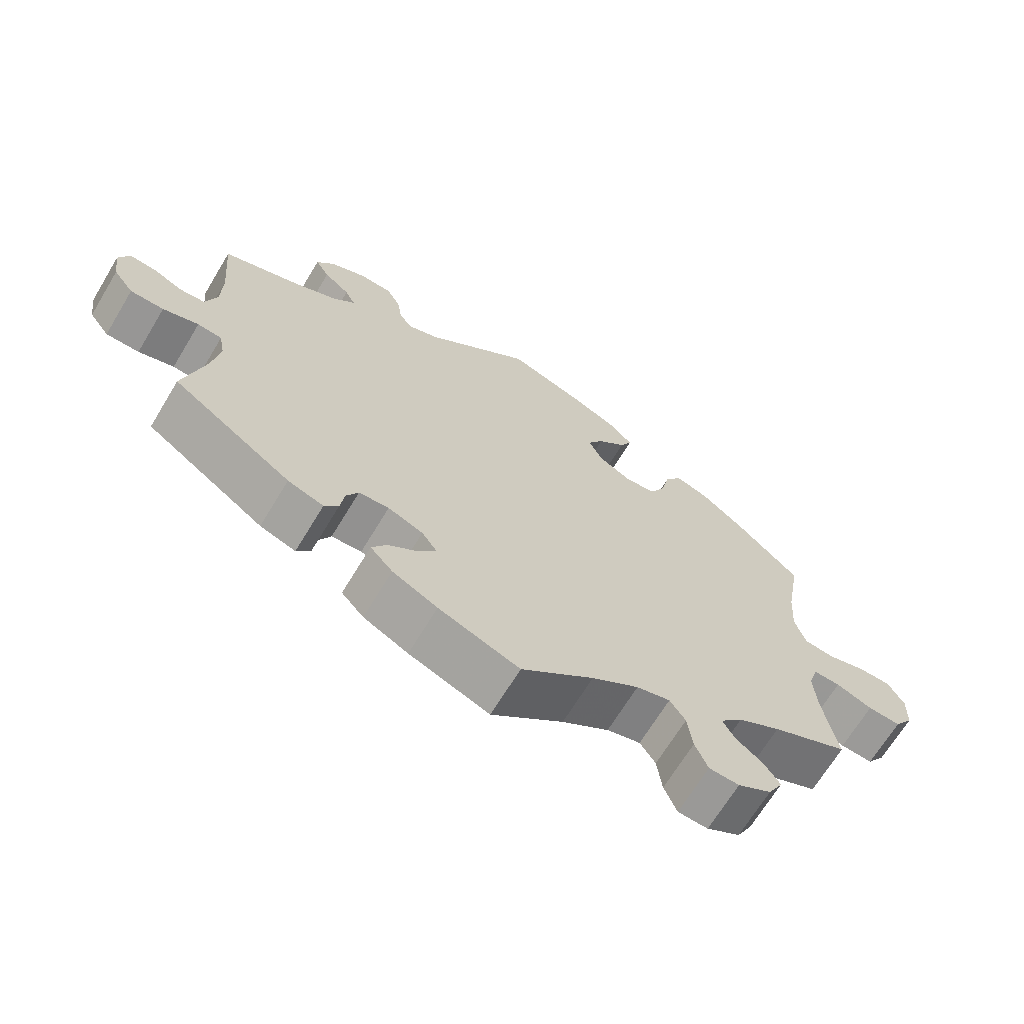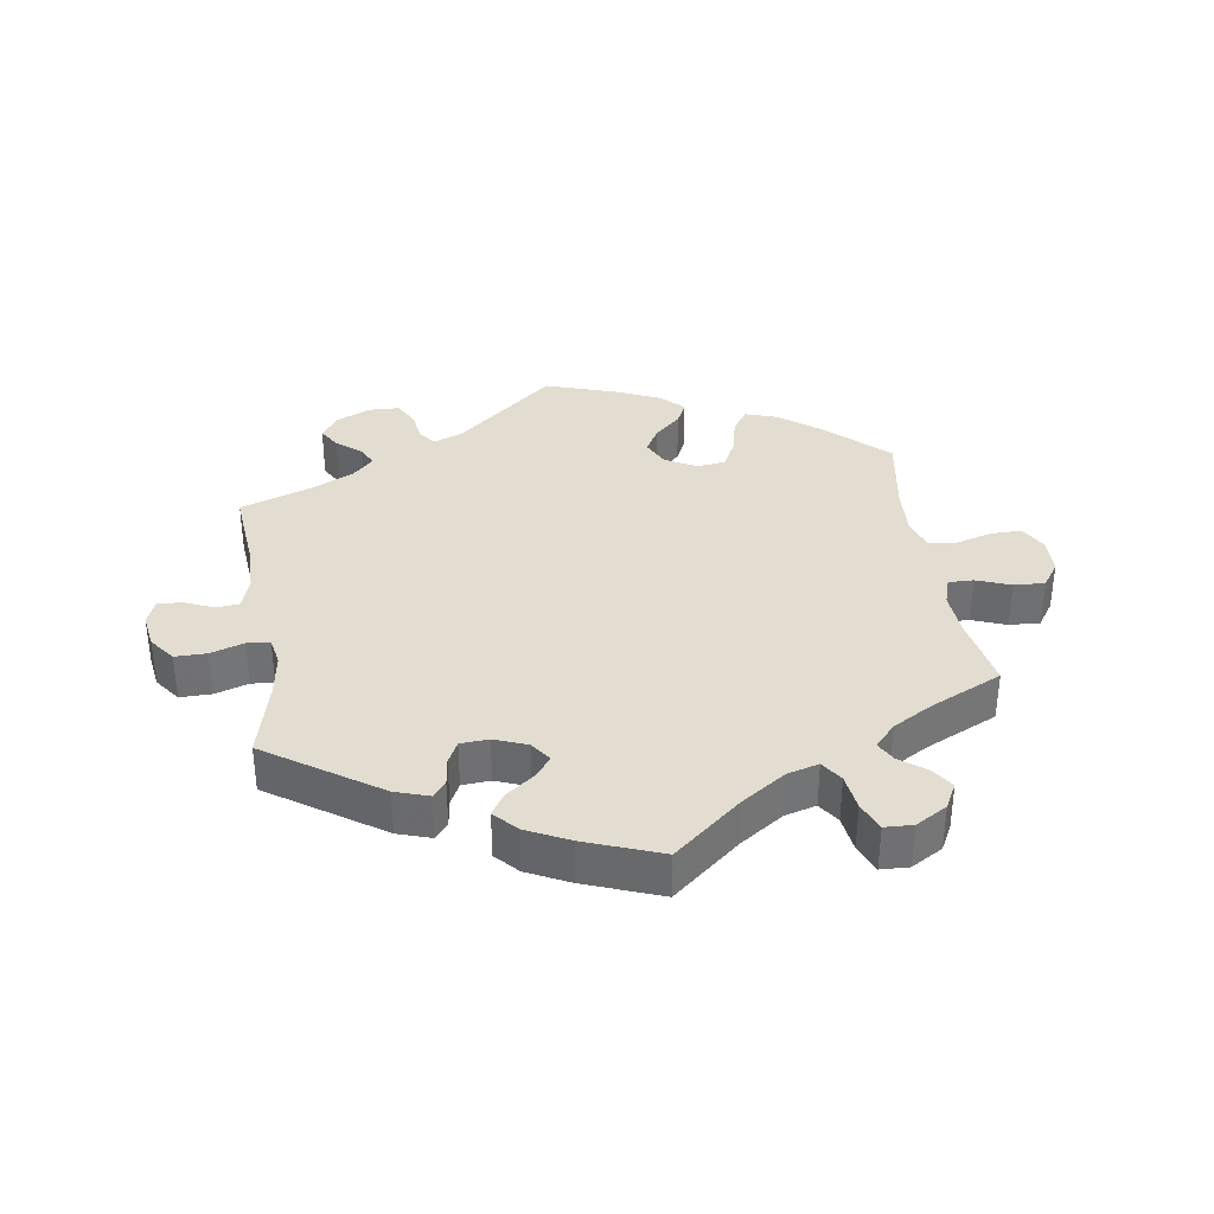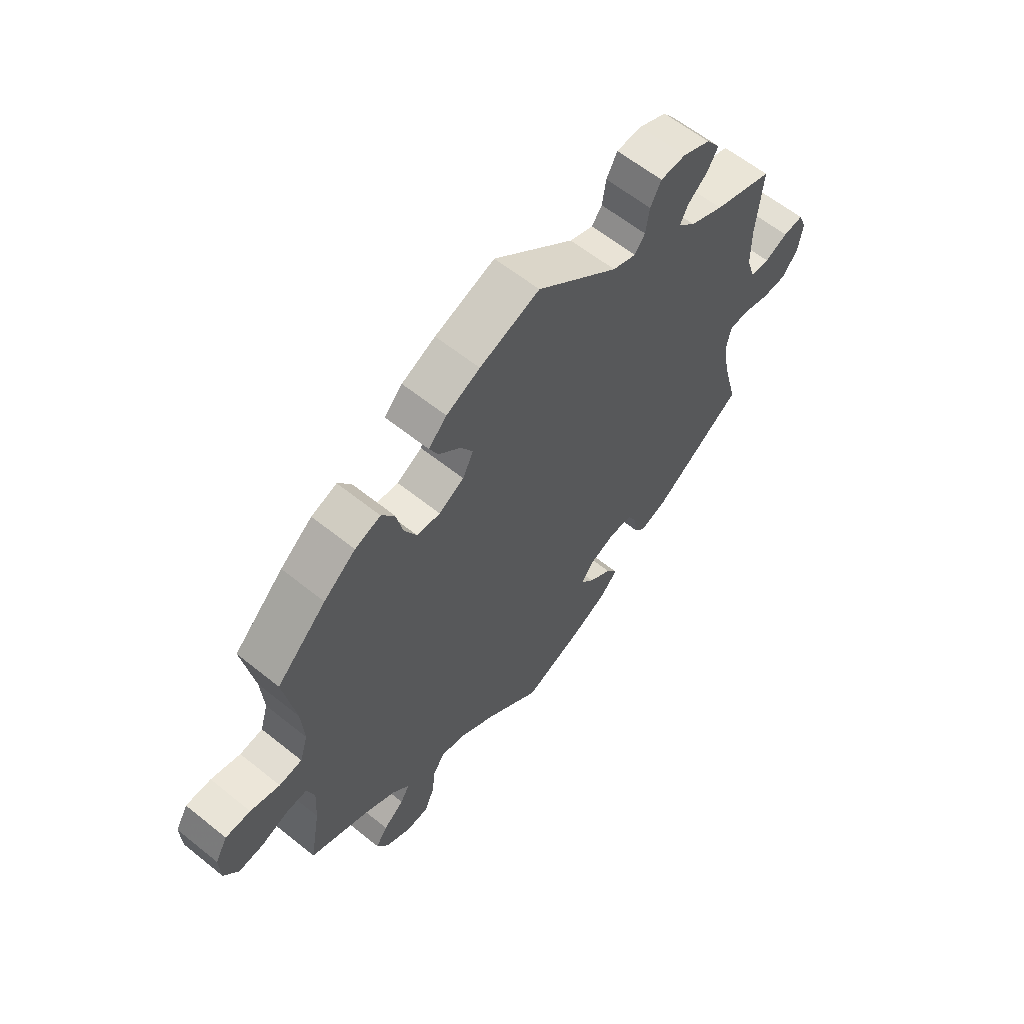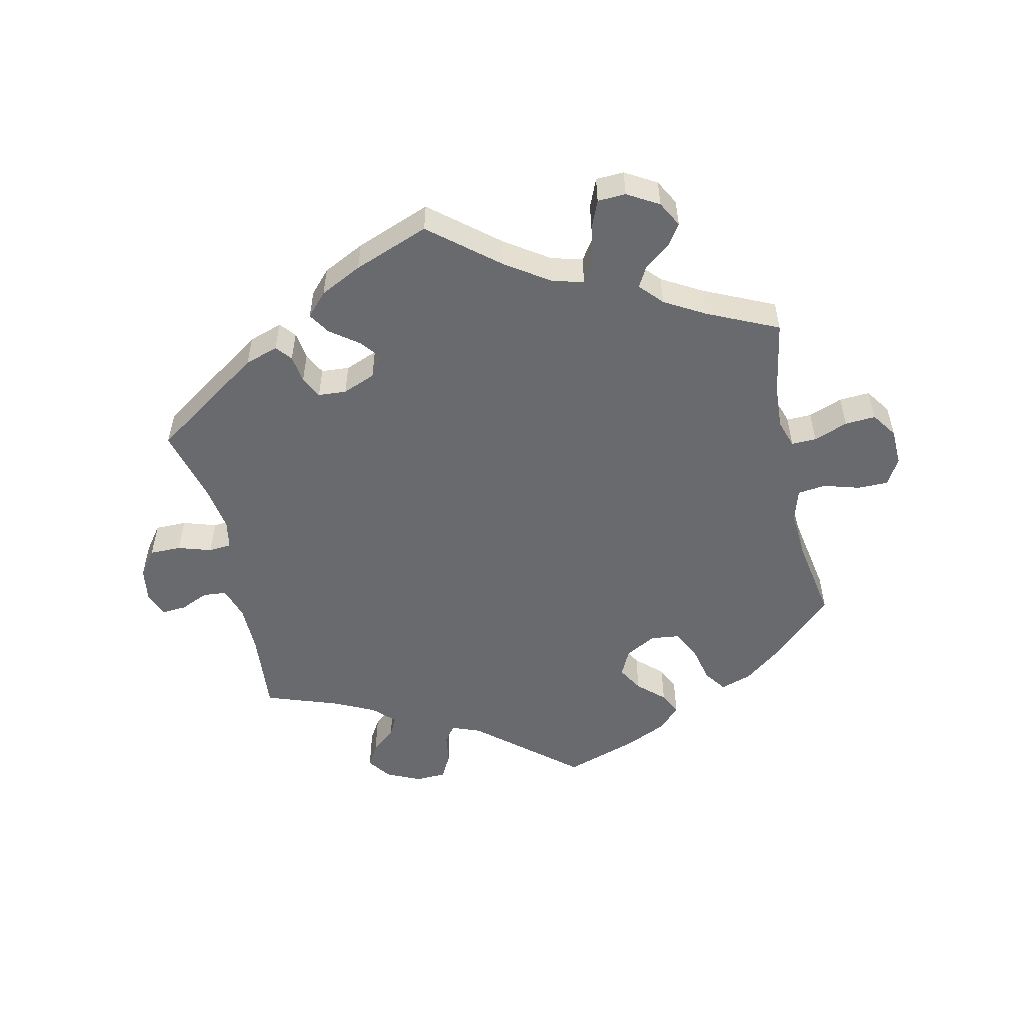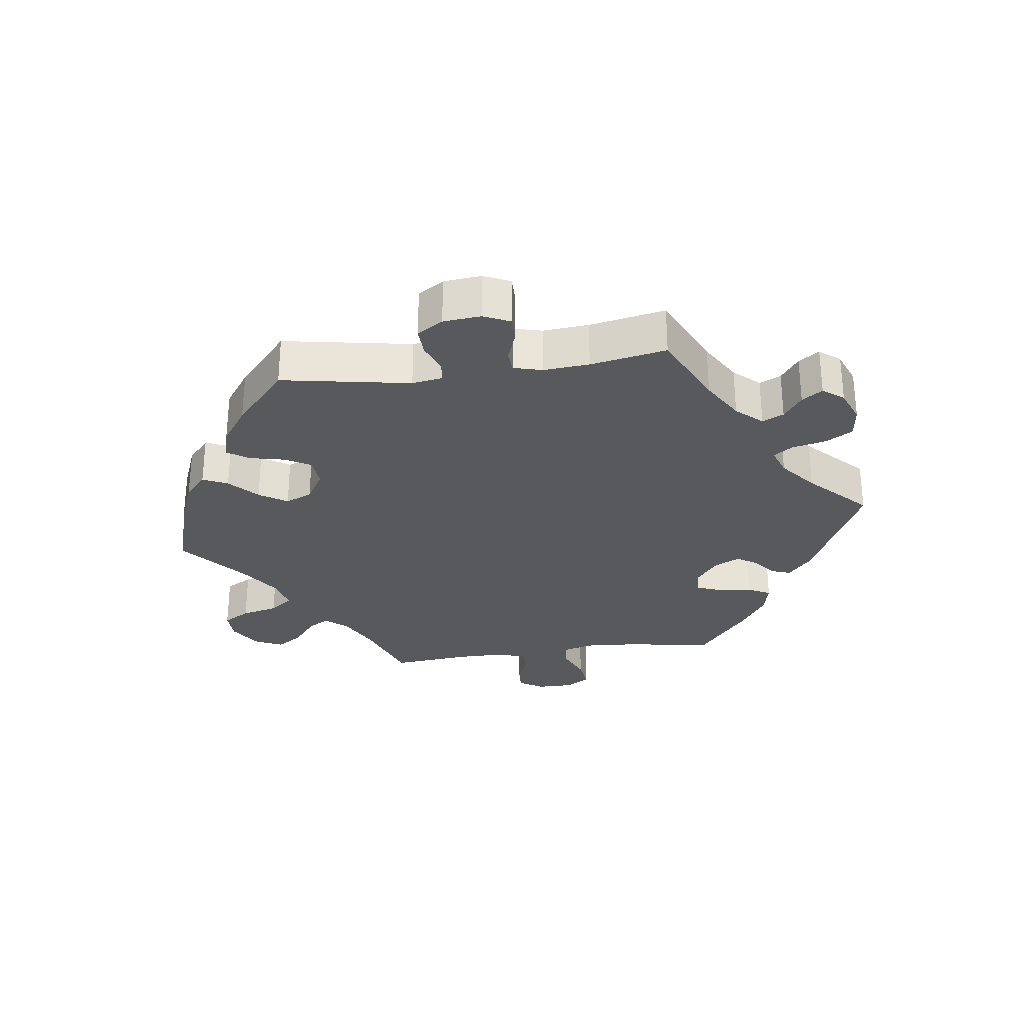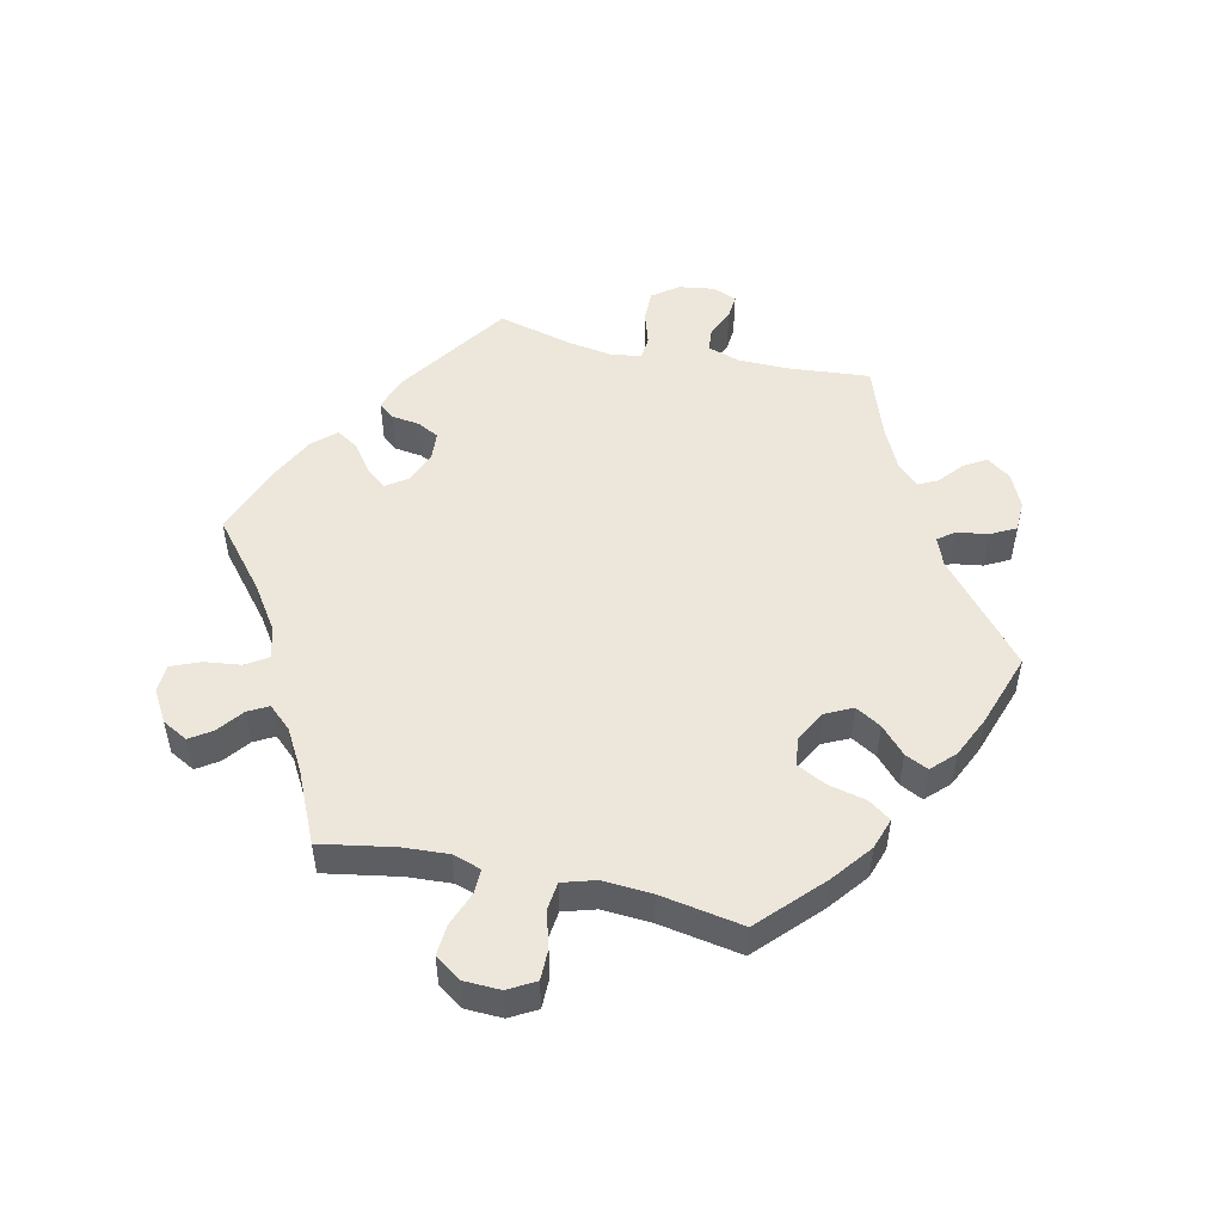
<metadata>
{"format":"obj","ext":"obj","renderer":"f3d","projection":"perspective","resolution":1024,"background":"white","views":[{"elev":-67.9,"azim":148.9,"up":"+Z"},{"elev":35.4,"azim":171.1,"up":"+Y"},{"elev":61.1,"azim":-50.7,"up":"+Z"},{"elev":-53.0,"azim":-167.6,"up":"+Y"},{"elev":-29.3,"azim":37.8,"up":"+Y"},{"elev":50.8,"azim":-77.4,"up":"+Y"}]}
</metadata>
<code>
v -0.481 0.07 -0.174
v -0.477 0.07 -0.106
v -0.491 0.07 -0.063
v -0.529 0.07 -0.064
v -0.581 0.07 -0.084
v -0.628 0.07 -0.087
v -0.655 0.07 -0.048
v -0.657 0.07 0.008
v -0.634 0.07 0.049
v -0.587 0.07 0.049
v -0.532 0.07 0.033
v -0.489 0.07 0.038
v -0.474 0.07 0.088
v -0.479 0.07 0.163
v -0.501 0.07 0.289
v -0.408 0.07 0.377
v -0.348 0.07 0.424
v -0.3 0.07 0.44
v -0.276 0.07 0.406
v -0.263 0.07 0.349
v -0.24 0.07 0.304
v -0.196 0.07 0.299
v -0.149 0.07 0.325
v -0.129 0.07 0.366
v -0.152 0.07 0.405
v -0.192 0.07 0.442
v -0.209 0.07 0.477
v -0.175 0.07 0.511
v -0.112 0.07 0.54
v 0 0.07 0.578
v 0.152 0.07 0.45
v 0.196 0.07 0.433
v 0.215 0.07 0.459
v 0.222 0.07 0.506
v 0.242 0.07 0.544
v 0.289 0.07 0.546
v 0.341 0.07 0.522
v 0.367 0.07 0.486
v 0.347 0.07 0.452
v 0.31 0.07 0.421
v 0.295 0.07 0.391
v 0.327 0.07 0.359
v 0.39 0.07 0.329
v 0.501 0.07 0.29
v 0.49 0.07 0.163
v 0.491 0.07 0.089
v 0.507 0.07 0.039
v 0.543 0.07 0.036
v 0.586 0.07 0.055
v 0.624 0.07 0.058
v 0.639 0.07 0.021
v 0.631 0.07 -0.033
v 0.602 0.07 -0.072
v 0.554 0.07 -0.072
v 0.503 0.07 -0.056
v 0.468 0.07 -0.059
v 0.46 0.07 -0.103
v 0.471 0.07 -0.172
v 0.501 0.07 -0.288
v 0.331 0.07 -0.404
v 0.28 0.07 -0.421
v 0.26 0.07 -0.397
v 0.254 0.07 -0.354
v 0.237 0.07 -0.321
v 0.194 0.07 -0.318
v 0.144 0.07 -0.338
v 0.122 0.07 -0.37
v 0.147 0.07 -0.401
v 0.19 0.07 -0.433
v 0.211 0.07 -0.466
v 0.179 0.07 -0.501
v 0.115 0.07 -0.533
v 0 0.07 -0.577
v -0.103 0.07 -0.492
v -0.17 0.07 -0.447
v -0.218 0.07 -0.434
v -0.24 0.07 -0.467
v -0.247 0.07 -0.523
v -0.265 0.07 -0.567
v -0.308 0.07 -0.569
v -0.356 0.07 -0.541
v -0.377 0.07 -0.502
v -0.355 0.07 -0.469
v -0.316 0.07 -0.439
v -0.299 0.07 -0.408
v -0.331 0.07 -0.373
v -0.392 0.07 -0.338
v -0.501 0.07 -0.288
v -0.481 0 -0.174
v -0.477 0 -0.106
v -0.491 0 -0.063
v -0.529 0 -0.064
v -0.581 0 -0.084
v -0.628 0 -0.087
v -0.655 0 -0.048
v -0.657 0 0.008
v -0.634 0 0.049
v -0.587 0 0.049
v -0.532 0 0.033
v -0.489 0 0.038
v -0.474 0 0.088
v -0.479 0 0.163
v -0.501 0 0.289
v -0.408 0 0.377
v -0.348 0 0.424
v -0.3 0 0.44
v -0.276 0 0.406
v -0.263 0 0.349
v -0.24 0 0.304
v -0.196 0 0.299
v -0.149 0 0.325
v -0.129 0 0.366
v -0.152 0 0.405
v -0.192 0 0.442
v -0.209 0 0.477
v -0.175 0 0.511
v -0.112 0 0.54
v 0 0 0.578
v 0.152 0 0.45
v 0.196 0 0.433
v 0.215 0 0.459
v 0.222 0 0.506
v 0.242 0 0.544
v 0.289 0 0.546
v 0.341 0 0.522
v 0.367 0 0.486
v 0.347 0 0.452
v 0.31 0 0.421
v 0.295 0 0.391
v 0.327 0 0.359
v 0.39 0 0.329
v 0.501 0 0.29
v 0.49 0 0.163
v 0.491 0 0.089
v 0.507 0 0.039
v 0.543 0 0.036
v 0.586 0 0.055
v 0.624 0 0.058
v 0.639 0 0.021
v 0.631 0 -0.033
v 0.602 0 -0.072
v 0.554 0 -0.072
v 0.503 0 -0.056
v 0.468 0 -0.059
v 0.46 0 -0.103
v 0.471 0 -0.172
v 0.501 0 -0.288
v 0.331 0 -0.404
v 0.28 0 -0.421
v 0.26 0 -0.397
v 0.254 0 -0.354
v 0.237 0 -0.321
v 0.194 0 -0.318
v 0.144 0 -0.338
v 0.122 0 -0.37
v 0.147 0 -0.401
v 0.19 0 -0.433
v 0.211 0 -0.466
v 0.179 0 -0.501
v 0.115 0 -0.533
v 0 0 -0.577
v -0.103 0 -0.492
v -0.17 0 -0.447
v -0.218 0 -0.434
v -0.24 0 -0.467
v -0.247 0 -0.523
v -0.265 0 -0.567
v -0.308 0 -0.569
v -0.356 0 -0.541
v -0.377 0 -0.502
v -0.355 0 -0.469
v -0.316 0 -0.439
v -0.299 0 -0.408
v -0.331 0 -0.373
v -0.392 0 -0.338
v -0.501 0 -0.288
f 87 88 1
f 86 87 1 2
f 85 86 2 3
f 81 82 83 84
f 81 84 85
f 80 81 85
f 77 78 79 80
f 76 77 80 85
f 75 76 85 3
f 71 72 73 74
f 71 74 75 3
f 68 69 70 71
f 67 68 71 3
f 60 61 62 63
f 58 59 60 63
f 57 58 63 64
f 56 57 64 65
f 52 53 54 55
f 52 55 56
f 51 52 56
f 48 49 50 51
f 47 48 51 56
f 46 47 56 65
f 43 44 45
f 42 43 45 46
f 41 42 46 65
f 37 38 39 40
f 37 40 41
f 36 37 41
f 33 34 35 36
f 32 33 36 41
f 31 32 41 65
f 25 26 27 28
f 24 25 28 29
f 17 18 19 20
f 17 20 21
f 14 15 16 17
f 13 14 17 21
f 12 13 21 22
f 8 9 10 11
f 8 11 12
f 7 8 12
f 4 5 6 7
f 3 4 7 12
f 66 67 3 12
f 24 29 30 31
f 23 24 31 65
f 23 65 66
f 12 22 23 66
f 89 176 175
f 90 89 175 174
f 91 90 174 173
f 172 171 170 169
f 173 172 169
f 173 169 168
f 168 167 166 165
f 173 168 165 164
f 91 173 164 163
f 162 161 160 159
f 91 163 162 159
f 159 158 157 156
f 91 159 156 155
f 151 150 149 148
f 151 148 147 146
f 152 151 146 145
f 153 152 145 144
f 143 142 141 140
f 144 143 140
f 144 140 139
f 139 138 137 136
f 144 139 136 135
f 153 144 135 134
f 133 132 131
f 134 133 131 130
f 153 134 130 129
f 128 127 126 125
f 129 128 125
f 129 125 124
f 124 123 122 121
f 129 124 121 120
f 153 129 120 119
f 116 115 114 113
f 117 116 113 112
f 108 107 106 105
f 109 108 105
f 105 104 103 102
f 109 105 102 101
f 110 109 101 100
f 99 98 97 96
f 100 99 96
f 100 96 95
f 95 94 93 92
f 100 95 92 91
f 100 91 155 154
f 119 118 117 112
f 153 119 112 111
f 154 153 111
f 154 111 110 100
f 1 89 90 2
f 2 90 91 3
f 3 91 92 4
f 4 92 93 5
f 5 93 94 6
f 6 94 95 7
f 7 95 96 8
f 8 96 97 9
f 9 97 98 10
f 10 98 99 11
f 11 99 100 12
f 12 100 101 13
f 13 101 102 14
f 14 102 103 15
f 15 103 104 16
f 16 104 105 17
f 17 105 106 18
f 18 106 107 19
f 19 107 108 20
f 20 108 109 21
f 21 109 110 22
f 22 110 111 23
f 23 111 112 24
f 24 112 113 25
f 25 113 114 26
f 26 114 115 27
f 27 115 116 28
f 28 116 117 29
f 29 117 118 30
f 30 118 119 31
f 31 119 120 32
f 32 120 121 33
f 33 121 122 34
f 34 122 123 35
f 35 123 124 36
f 36 124 125 37
f 37 125 126 38
f 38 126 127 39
f 39 127 128 40
f 40 128 129 41
f 41 129 130 42
f 42 130 131 43
f 43 131 132 44
f 44 132 133 45
f 45 133 134 46
f 46 134 135 47
f 47 135 136 48
f 48 136 137 49
f 49 137 138 50
f 50 138 139 51
f 51 139 140 52
f 52 140 141 53
f 53 141 142 54
f 54 142 143 55
f 55 143 144 56
f 56 144 145 57
f 57 145 146 58
f 58 146 147 59
f 59 147 148 60
f 60 148 149 61
f 61 149 150 62
f 62 150 151 63
f 63 151 152 64
f 64 152 153 65
f 65 153 154 66
f 66 154 155 67
f 67 155 156 68
f 68 156 157 69
f 69 157 158 70
f 70 158 159 71
f 71 159 160 72
f 72 160 161 73
f 73 161 162 74
f 74 162 163 75
f 75 163 164 76
f 76 164 165 77
f 77 165 166 78
f 78 166 167 79
f 79 167 168 80
f 80 168 169 81
f 81 169 170 82
f 82 170 171 83
f 83 171 172 84
f 84 172 173 85
f 85 173 174 86
f 86 174 175 87
f 87 175 176 88
f 88 176 89 1

</code>
